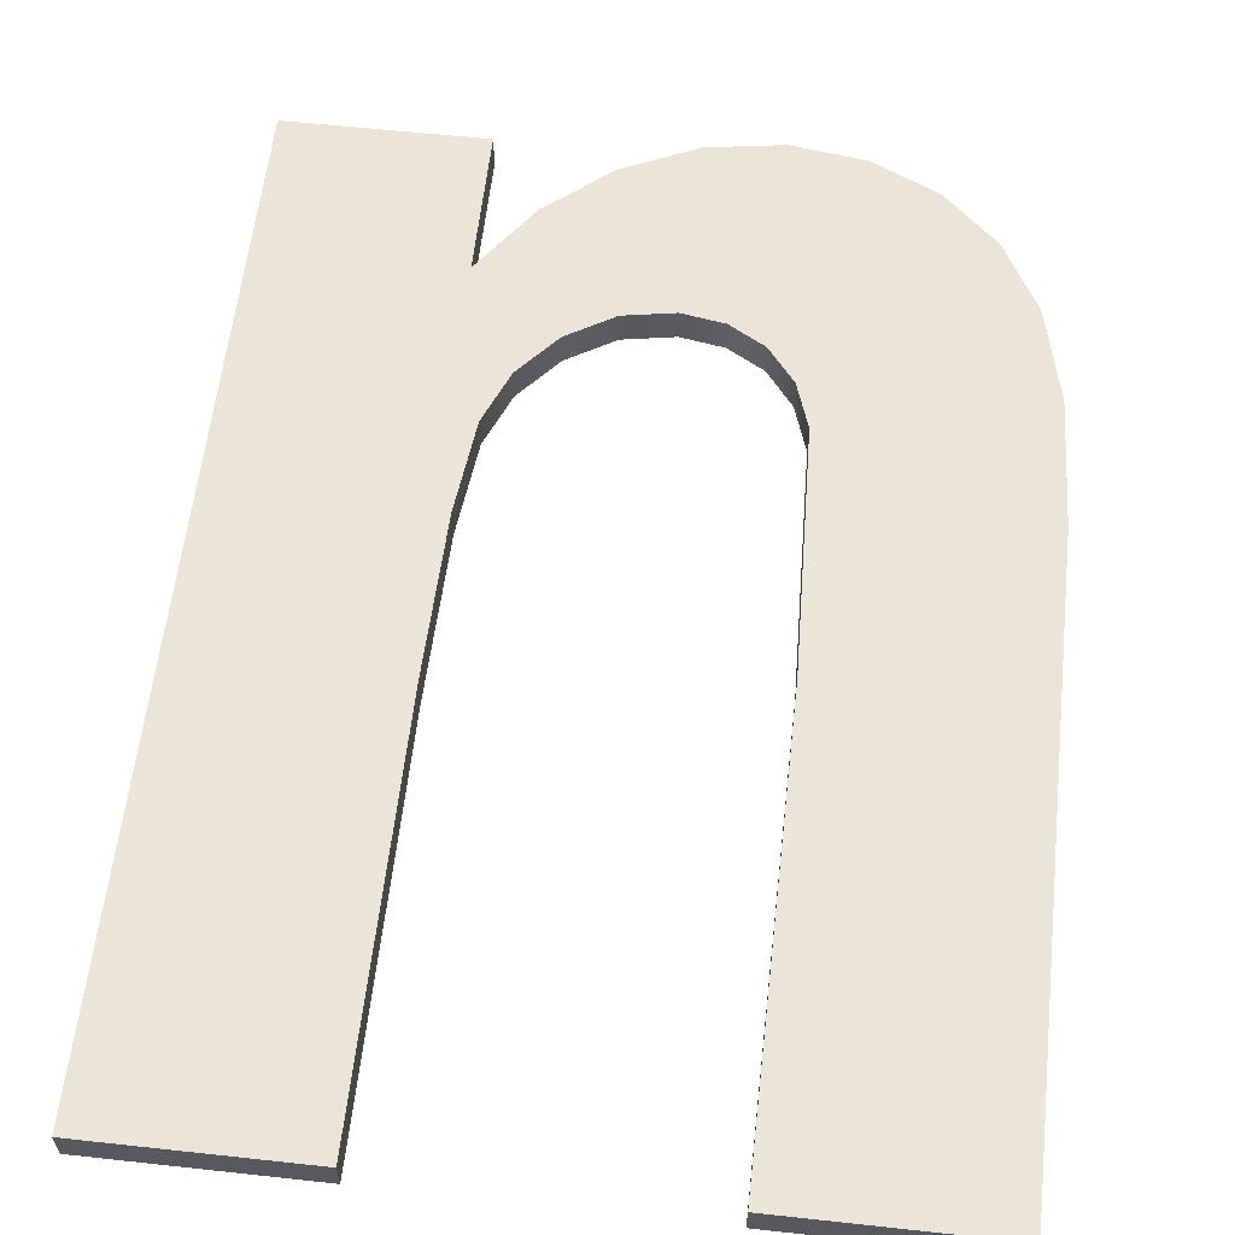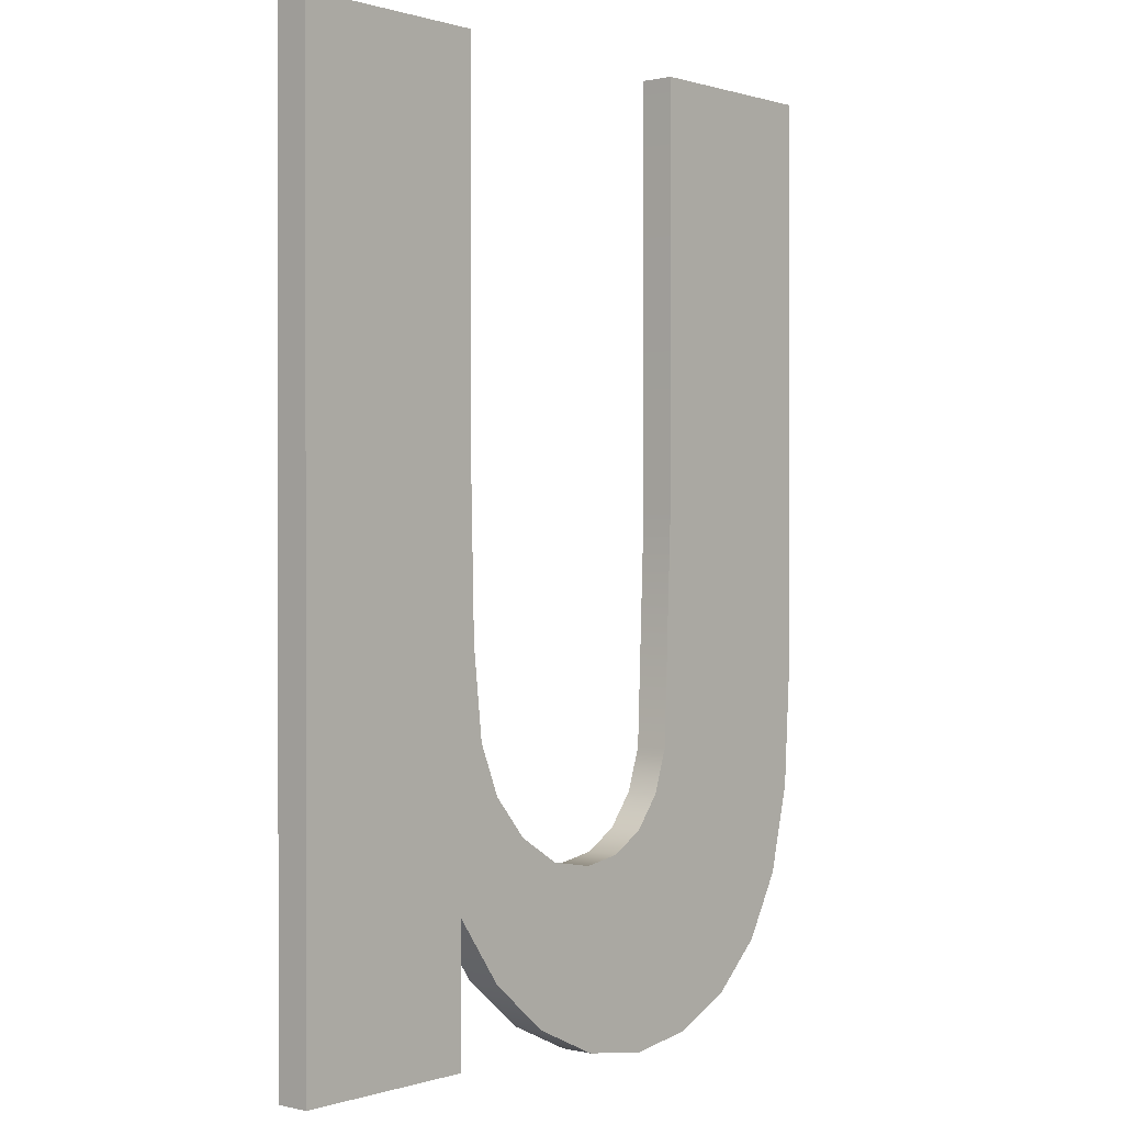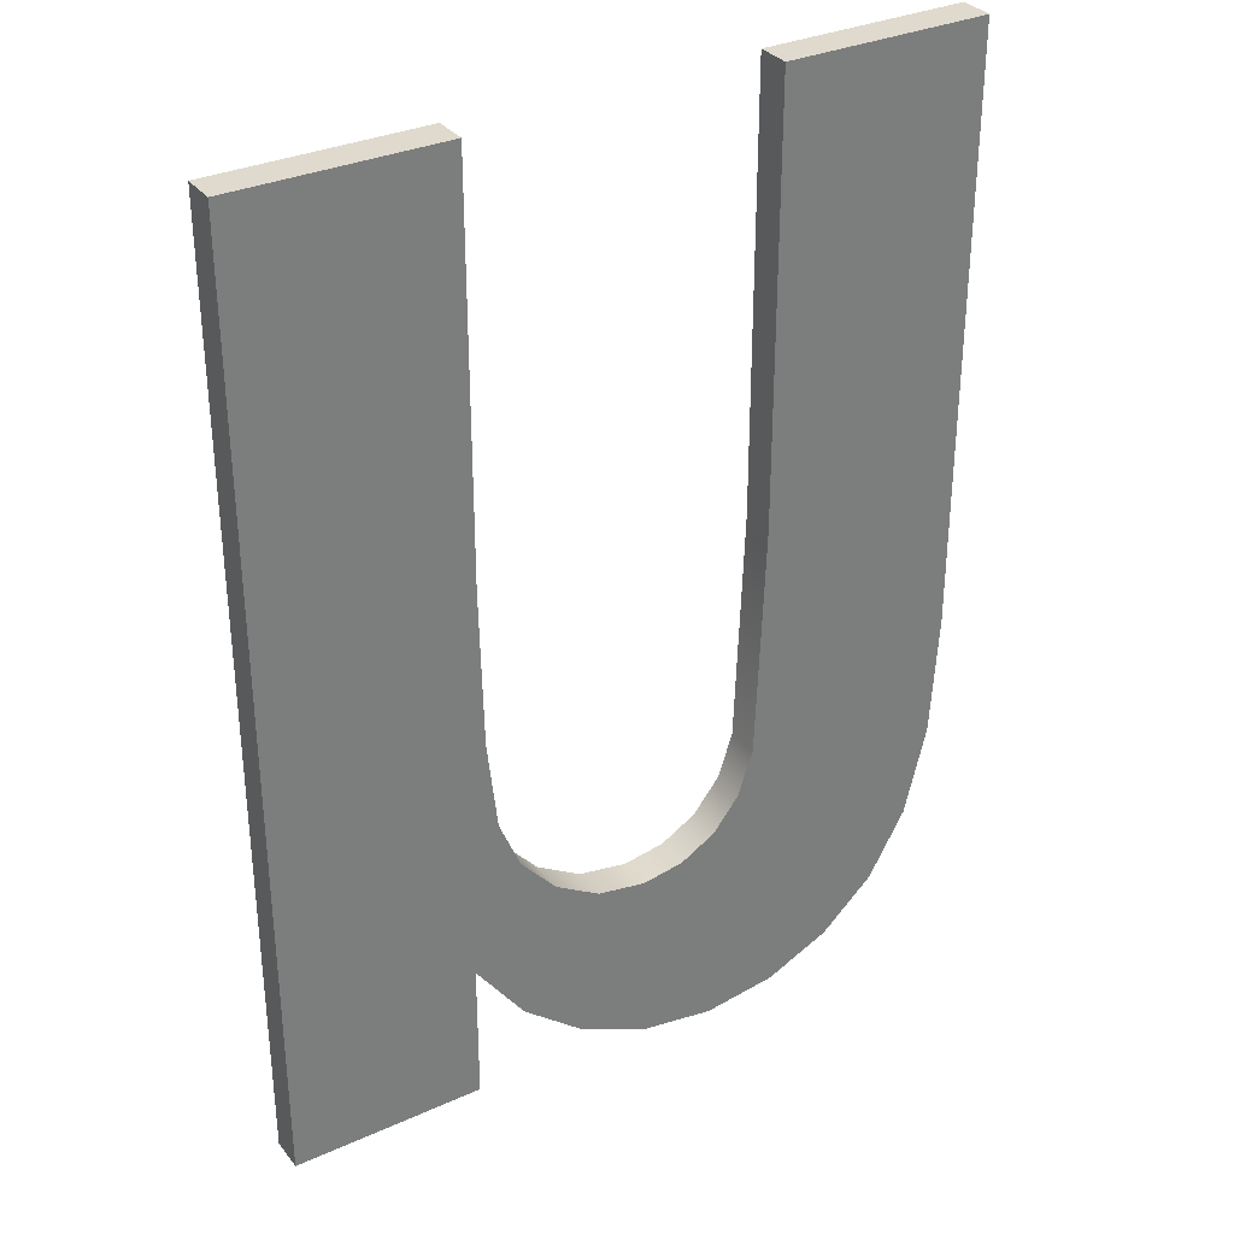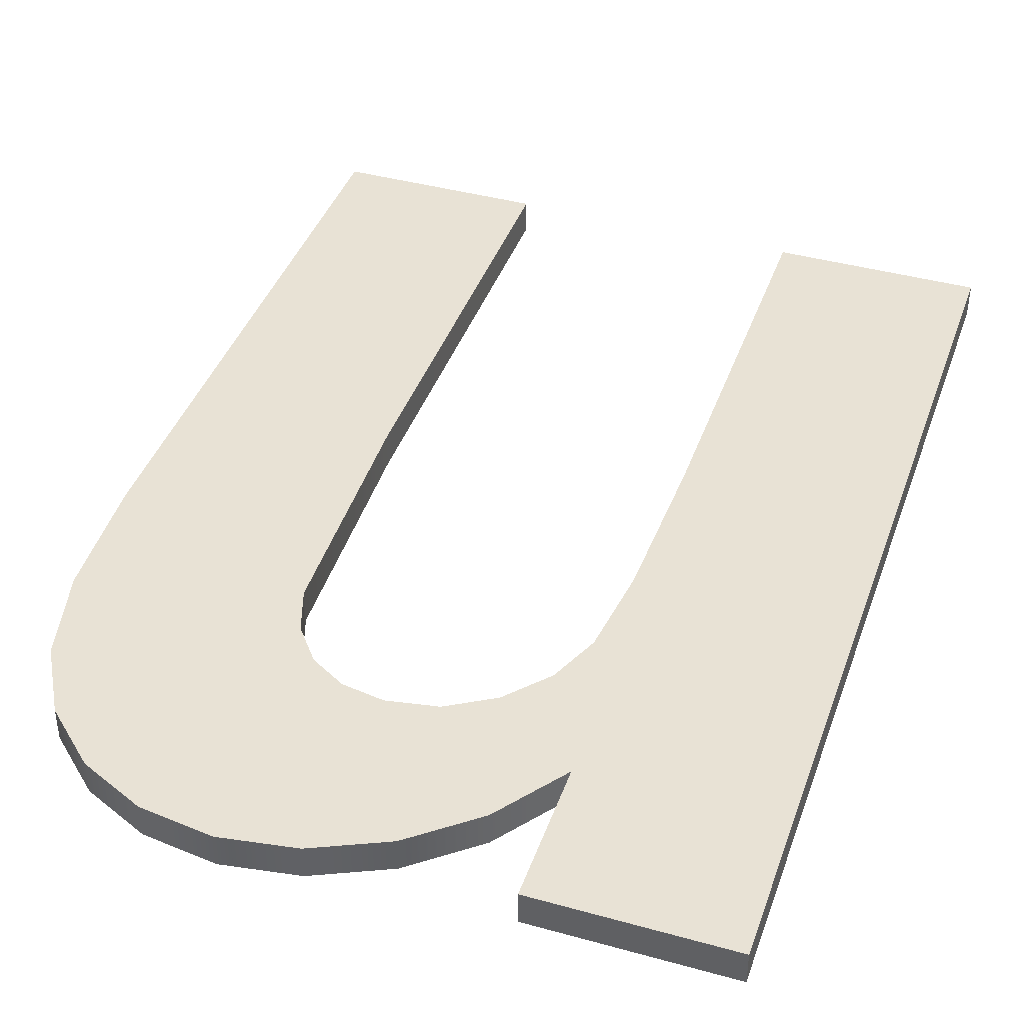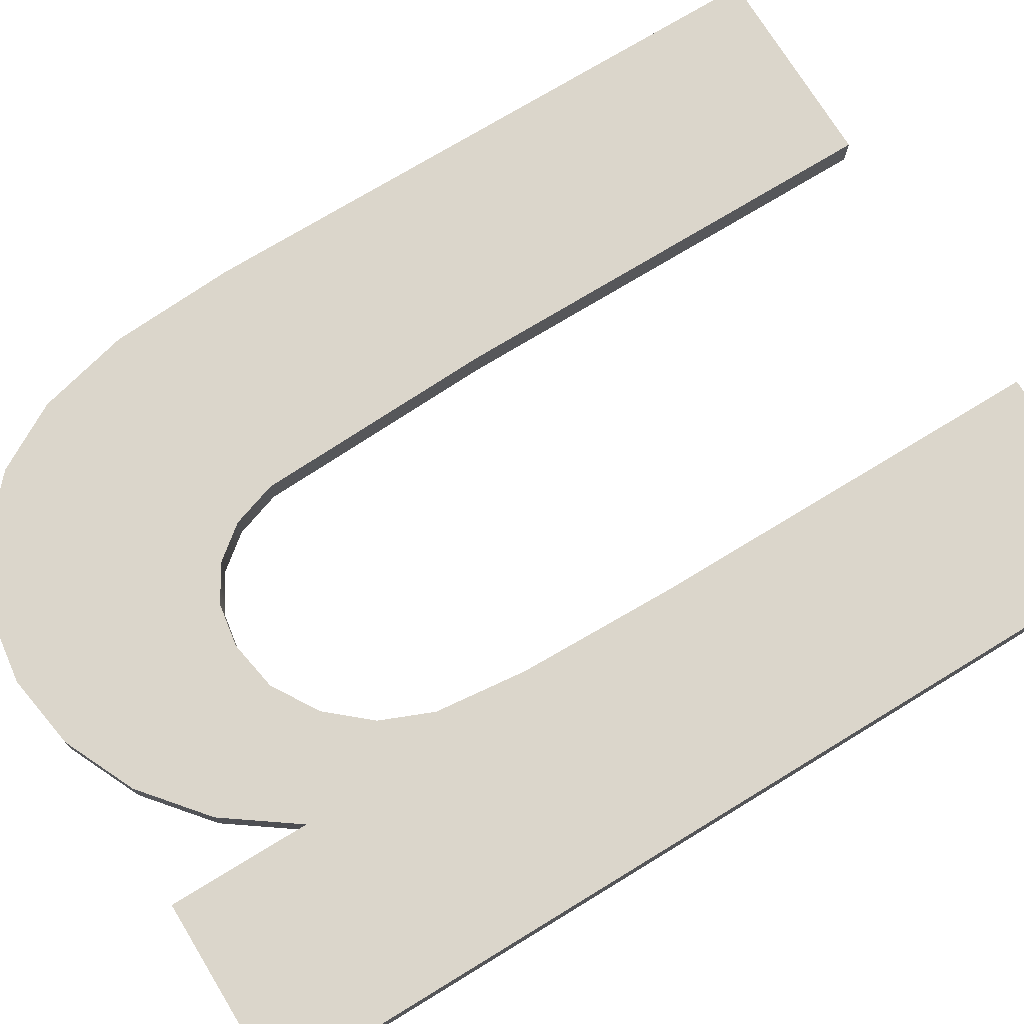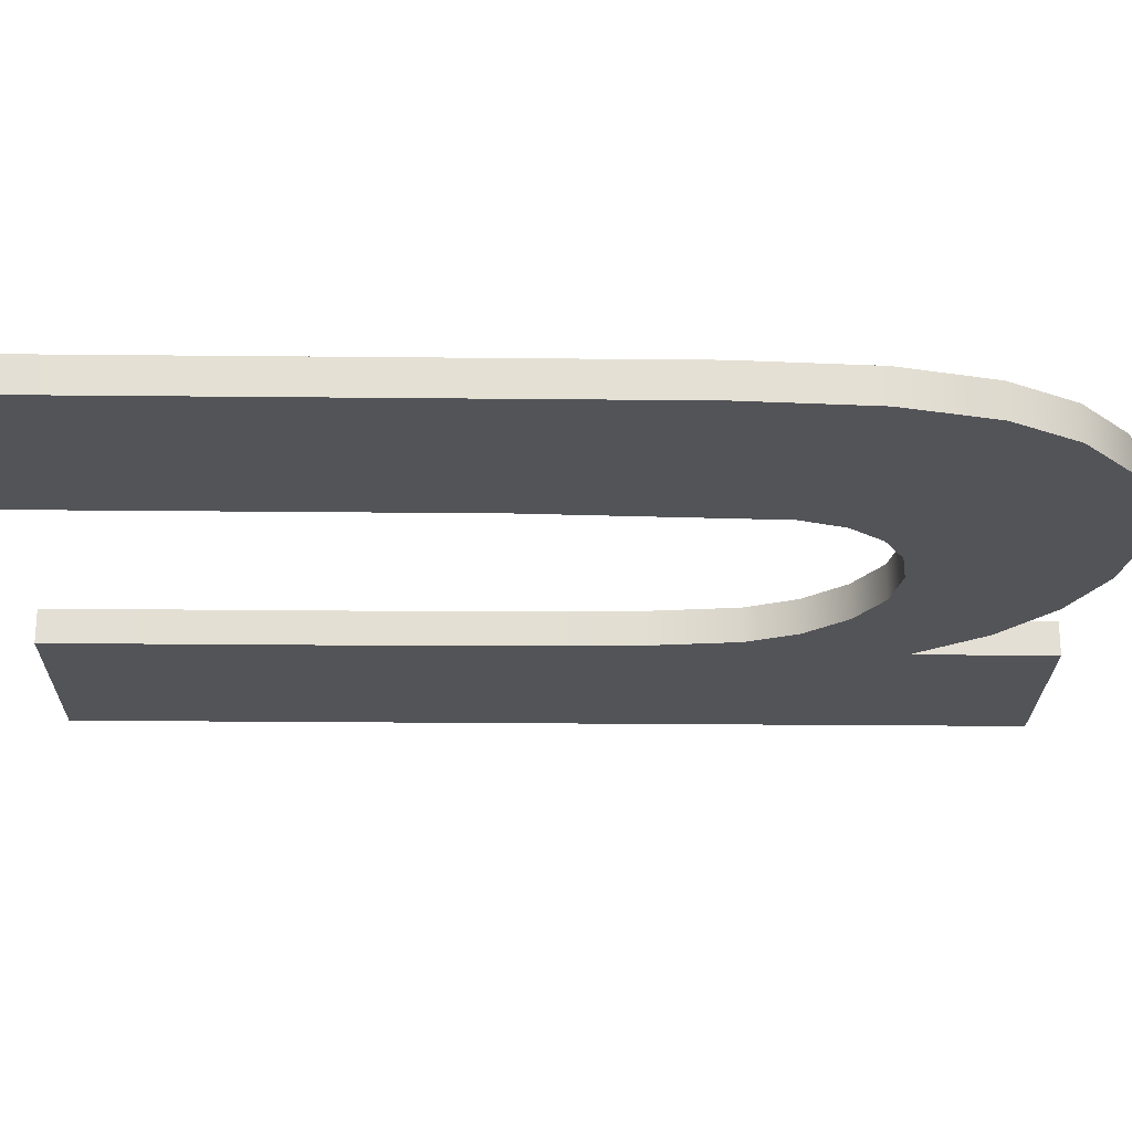
<metadata>
{"format":"obj","ext":"obj","renderer":"f3d","projection":"perspective","resolution":1024,"background":"white","views":[{"elev":59.4,"azim":-173.6,"up":"+Z"},{"elev":0.4,"azim":130.5,"up":"+Y"},{"elev":32.8,"azim":148.2,"up":"+Y"},{"elev":40.9,"azim":18.7,"up":"+Z"},{"elev":73.6,"azim":58.6,"up":"+Z"},{"elev":-23.4,"azim":-91.0,"up":"+Z"}]}
</metadata>
<code>
o mesh27/mesh27-geometry#mesh27-geometry
v 0.1061 0.3463 0.3443
v 0.1057 0.3456 0.3443
v 0.1057 0.3463 0.3443
v 0.1057 0.3448 0.3443
v 0.1057 0.3463 0.3444
v 0.1061 0.3463 0.3444
v 0.1057 0.3445 0.3443
v 0.1057 0.3453 0.3443
v 0.1057 0.3456 0.3444
v 0.1061 0.3445 0.3443
v 0.1057 0.3448 0.3444
v 0.1057 0.3451 0.3443
v 0.1061 0.3445 0.3444
v 0.1057 0.3445 0.3444
v 0.1056 0.3447 0.3443
v 0.1056 0.345 0.3443
v 0.1057 0.3453 0.3444
v 0.1056 0.3447 0.3444
v 0.1057 0.3451 0.3444
v 0.1056 0.345 0.3444
v 0.1055 0.3446 0.3444
v 0.1055 0.3449 0.3443
v 0.1055 0.3449 0.3444
v 0.1055 0.3446 0.3443
v 0.1054 0.3445 0.3444
v 0.1055 0.3449 0.3444
v 0.1055 0.3449 0.3443
v 0.1054 0.3445 0.3443
v 0.1054 0.3449 0.3444
v 0.1054 0.3449 0.3443
v 0.1052 0.3445 0.3444
v 0.1053 0.3449 0.3444
v 0.1052 0.3445 0.3443
v 0.1053 0.3449 0.3443
v 0.1051 0.3445 0.3443
v 0.1052 0.3449 0.3444
v 0.1052 0.3449 0.3443
v 0.1051 0.3445 0.3444
v 0.1051 0.3451 0.3443
v 0.1052 0.345 0.3444
v 0.1051 0.3451 0.3444
v 0.105 0.3446 0.3443
v 0.1051 0.3455 0.3443
v 0.1052 0.345 0.3443
v 0.1051 0.3455 0.3444
v 0.105 0.3446 0.3444
v 0.1051 0.3463 0.3443
v 0.1051 0.3463 0.3444
v 0.1049 0.3447 0.3443
v 0.1049 0.3447 0.3444
v 0.1048 0.3448 0.3443
v 0.1047 0.3463 0.3443
v 0.1048 0.3448 0.3444
v 0.1048 0.345 0.3443
v 0.1047 0.3463 0.3444
v 0.1047 0.3452 0.3443
v 0.1048 0.345 0.3444
v 0.1047 0.3452 0.3444
f 1 2 3
f 2 1 4
f 2 5 3
f 3 6 1
f 4 1 7
f 4 8 2
f 5 2 9
f 6 3 5
f 6 10 1
f 7 1 10
f 7 11 4
f 4 12 8
f 8 9 2
f 9 11 5
f 5 11 6
f 10 6 13
f 13 7 10
f 11 7 14
f 11 15 4
f 4 16 12
f 12 17 8
f 9 8 17
f 17 11 9
f 6 11 13
f 7 13 14
f 13 11 14
f 15 11 18
f 15 16 4
f 16 19 12
f 17 12 19
f 19 11 17
f 20 18 11
f 21 15 18
f 15 22 16
f 19 16 20
f 20 11 19
f 23 18 20
f 15 21 24
f 23 21 18
f 24 22 15
f 22 20 16
f 20 22 23
f 25 24 21
f 26 21 23
f 24 27 22
f 22 26 23
f 24 25 28
f 29 25 21
f 29 21 26
f 24 30 27
f 26 22 27
f 31 28 25
f 28 30 24
f 32 25 29
f 27 29 26
f 29 27 30
f 28 31 33
f 32 31 25
f 28 34 30
f 29 34 32
f 34 29 30
f 31 35 33
f 33 34 28
f 36 31 32
f 37 32 34
f 35 31 38
f 35 39 33
f 33 37 34
f 40 31 36
f 32 37 36
f 41 38 31
f 38 42 35
f 35 43 39
f 33 39 44
f 33 44 37
f 41 31 40
f 37 40 36
f 38 41 45
f 42 38 46
f 42 47 35
f 35 47 43
f 45 39 43
f 41 44 39
f 40 37 44
f 44 41 40
f 39 45 41
f 48 38 45
f 48 46 38
f 46 49 42
f 49 47 42
f 48 43 47
f 43 48 45
f 48 50 46
f 49 46 50
f 51 47 49
f 52 48 47
f 48 53 50
f 53 49 50
f 54 47 51
f 49 53 51
f 48 52 55
f 47 56 52
f 48 57 53
f 56 47 54
f 51 57 54
f 57 51 53
f 56 55 52
f 55 57 48
f 54 58 56
f 58 54 57
f 55 56 58
f 57 55 58
f 3 2 1
f 4 1 2
f 3 5 2
f 1 6 3
f 7 1 4
f 2 8 4
f 9 2 5
f 5 3 6
f 1 10 6
f 10 1 7
f 4 11 7
f 8 12 4
f 2 9 8
f 5 11 9
f 6 11 5
f 13 6 10
f 10 7 13
f 14 7 11
f 4 15 11
f 12 16 4
f 8 17 12
f 17 8 9
f 9 11 17
f 13 11 6
f 14 13 7
f 14 11 13
f 18 11 15
f 4 16 15
f 12 19 16
f 19 12 17
f 17 11 19
f 11 18 20
f 18 15 21
f 16 22 15
f 20 16 19
f 19 11 20
f 20 18 23
f 24 21 15
f 18 21 23
f 15 22 24
f 16 20 22
f 23 22 20
f 21 24 25
f 23 21 26
f 22 27 24
f 23 26 22
f 28 25 24
f 21 25 29
f 26 21 29
f 27 30 24
f 27 22 26
f 25 28 31
f 24 30 28
f 29 25 32
f 26 29 27
f 30 27 29
f 33 31 28
f 25 31 32
f 30 34 28
f 32 34 29
f 30 29 34
f 33 35 31
f 28 34 33
f 32 31 36
f 34 32 37
f 38 31 35
f 33 39 35
f 34 37 33
f 36 31 40
f 36 37 32
f 31 38 41
f 35 42 38
f 39 43 35
f 44 39 33
f 37 44 33
f 40 31 41
f 36 40 37
f 45 41 38
f 46 38 42
f 35 47 42
f 43 47 35
f 43 39 45
f 39 44 41
f 44 37 40
f 40 41 44
f 41 45 39
f 45 38 48
f 38 46 48
f 42 49 46
f 42 47 49
f 47 43 48
f 45 48 43
f 46 50 48
f 50 46 49
f 49 47 51
f 47 48 52
f 50 53 48
f 50 49 53
f 51 47 54
f 51 53 49
f 55 52 48
f 52 56 47
f 53 57 48
f 54 47 56
f 54 57 51
f 53 51 57
f 52 55 56
f 48 57 55
f 56 58 54
f 57 54 58
f 58 56 55
f 58 55 57

</code>
